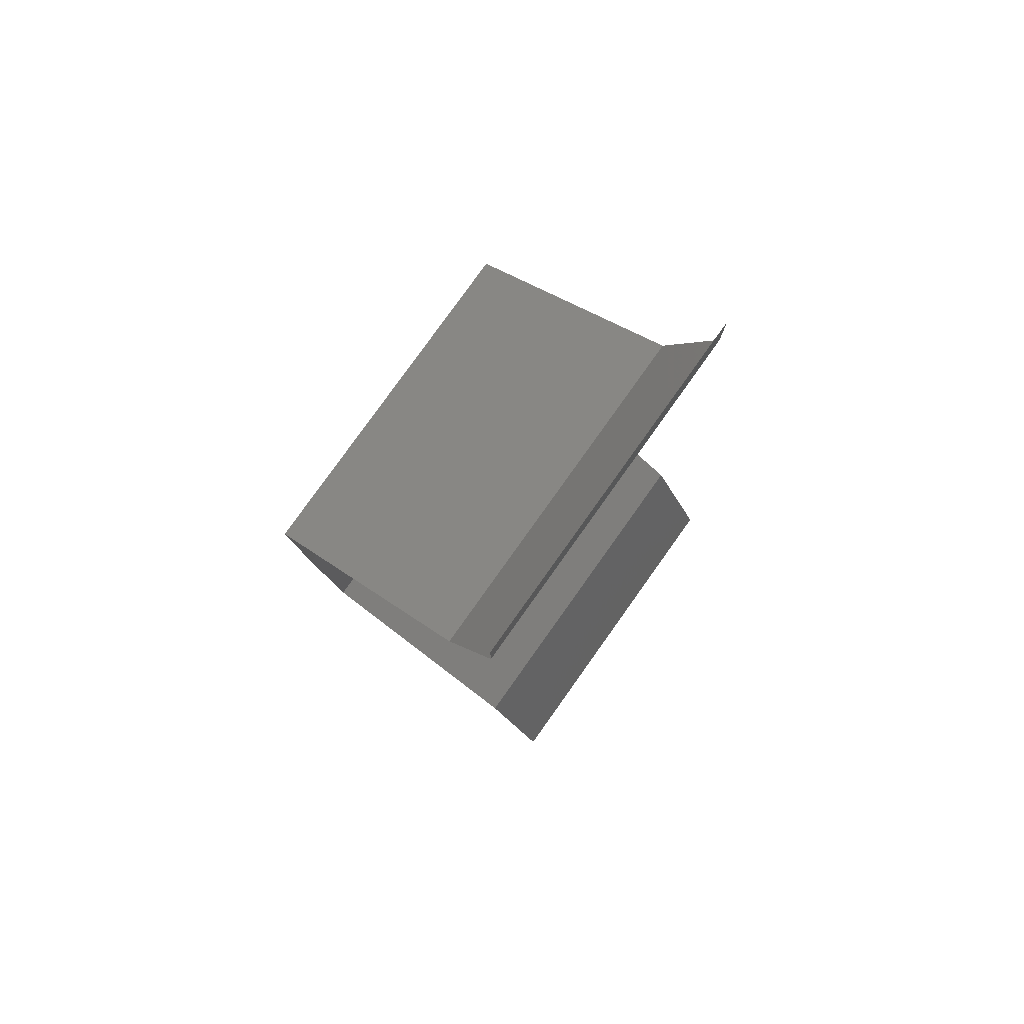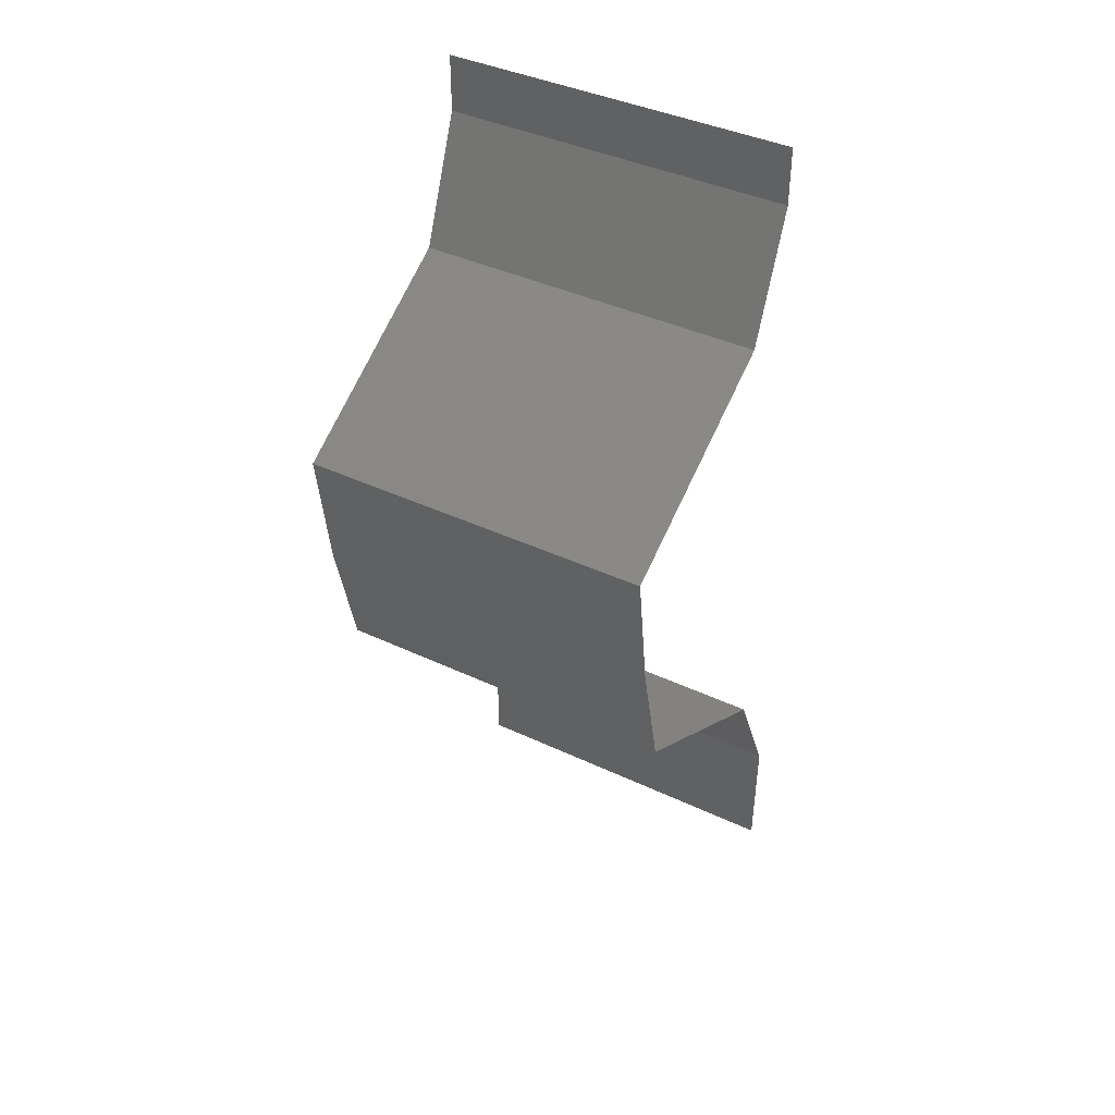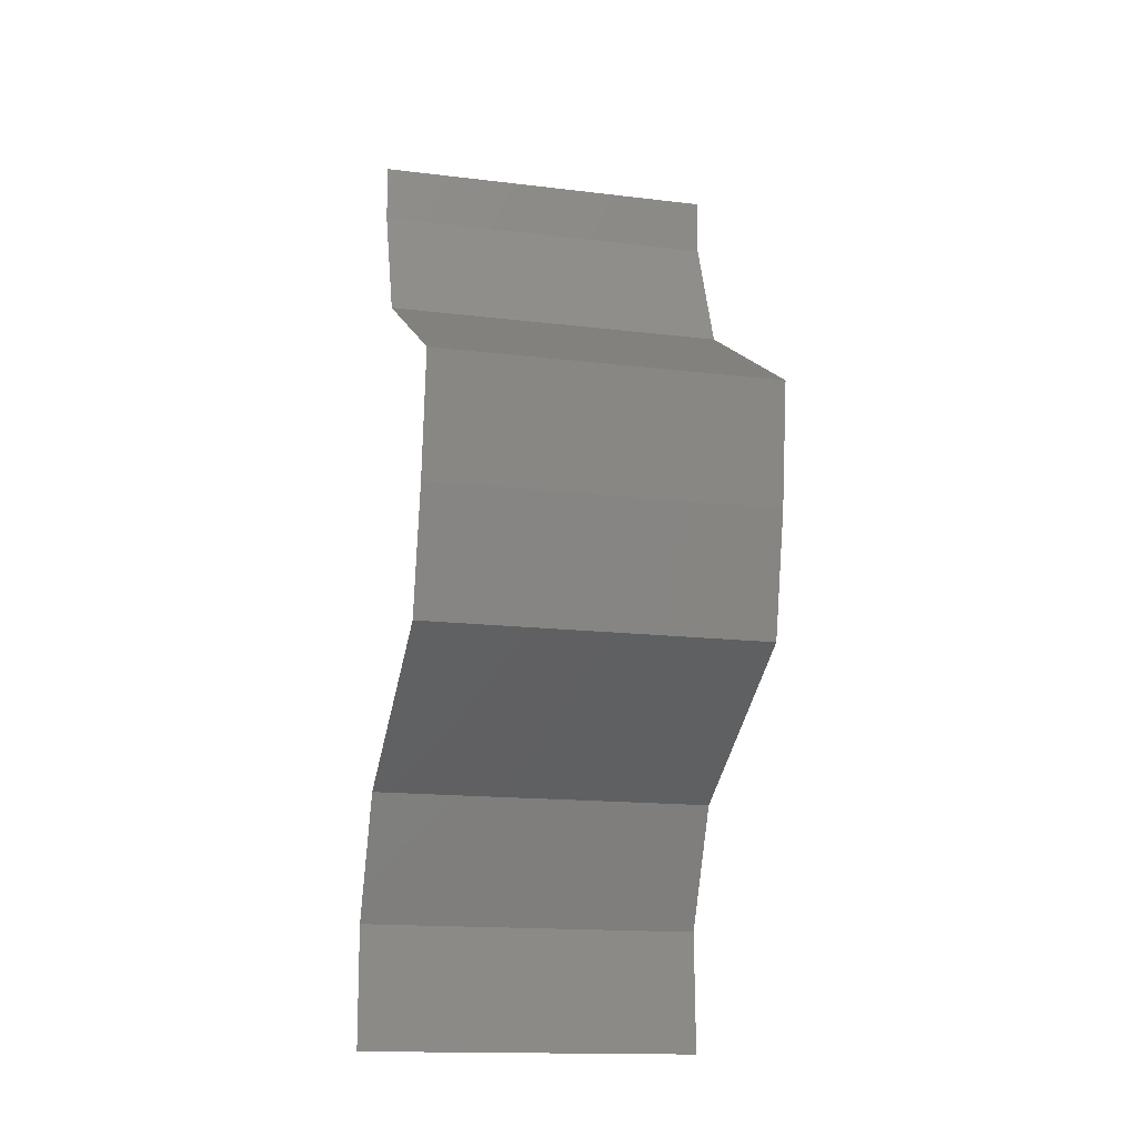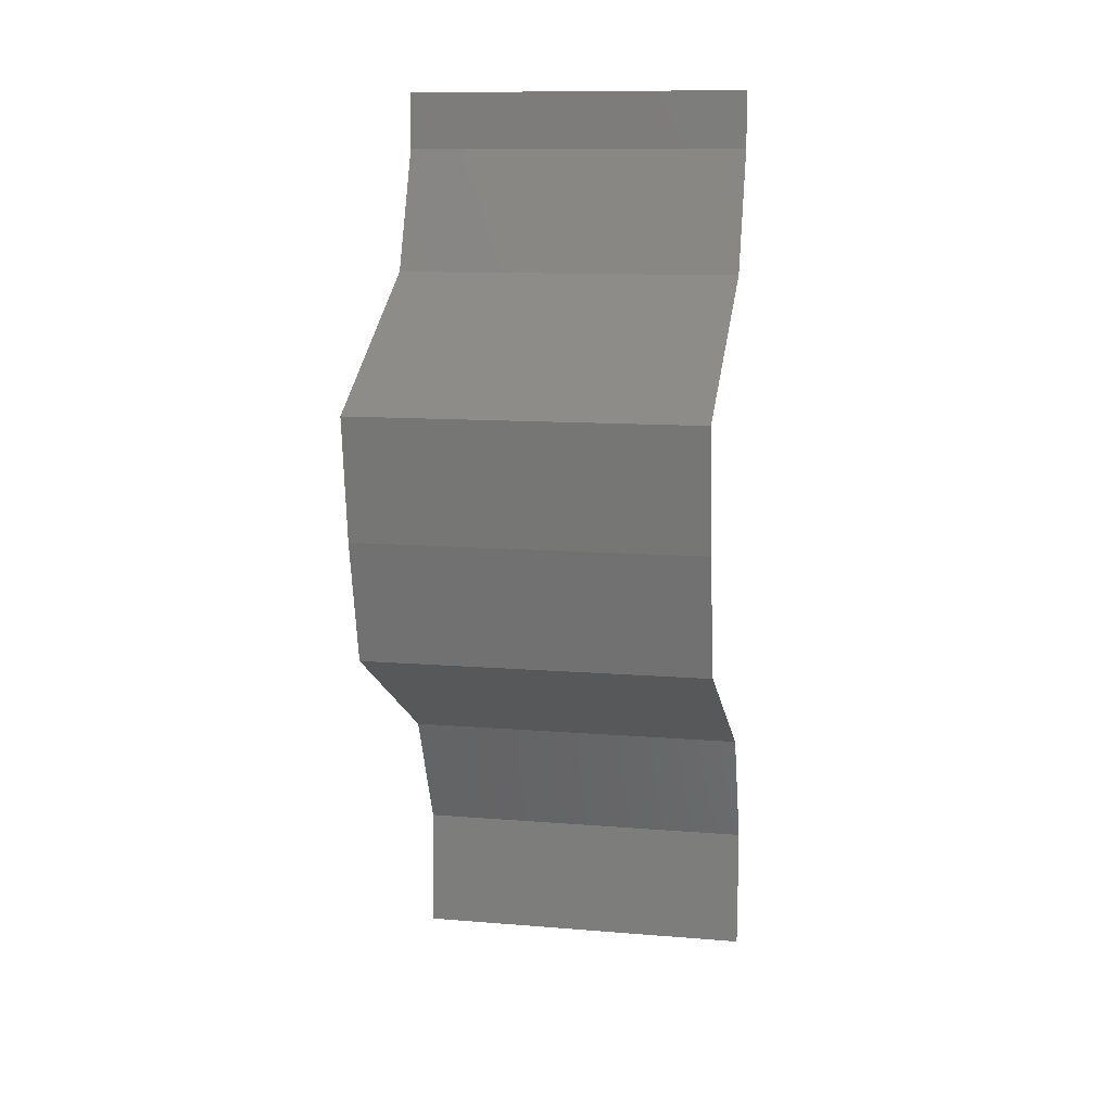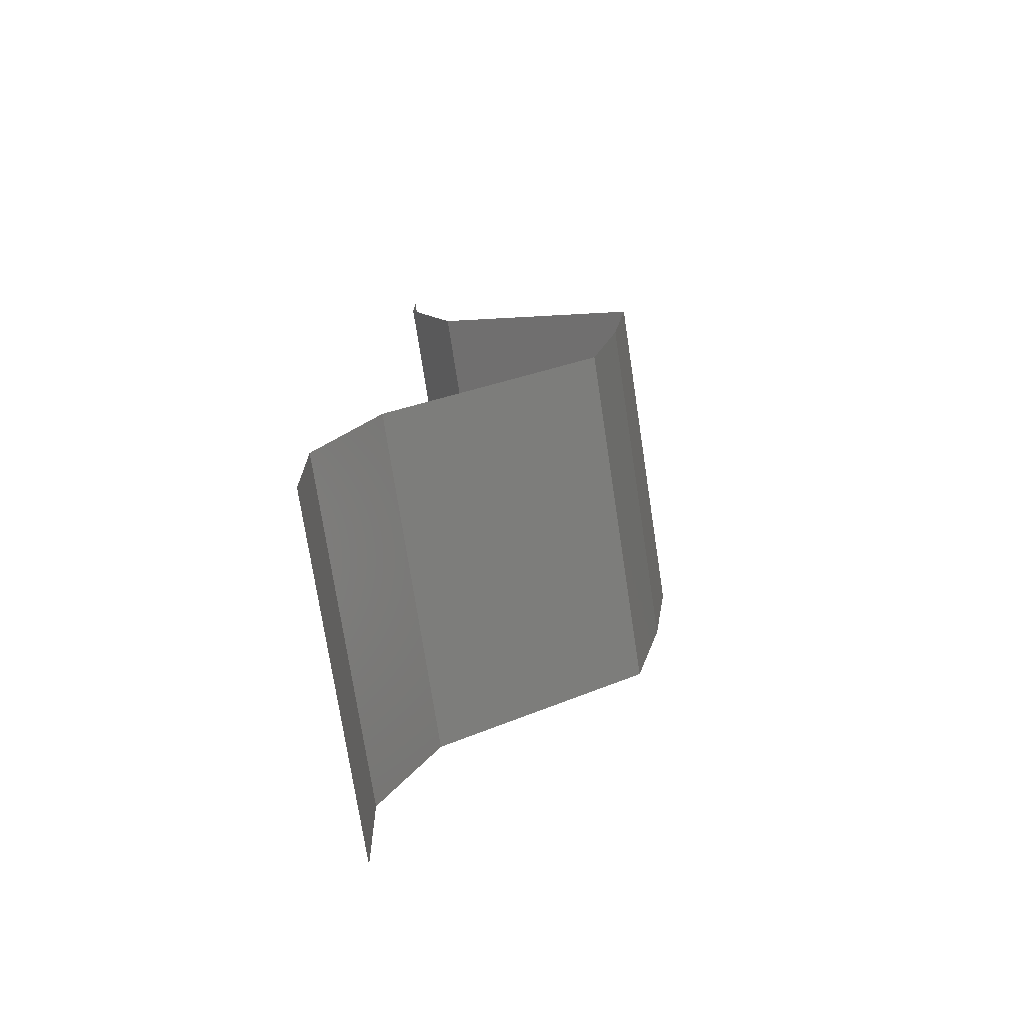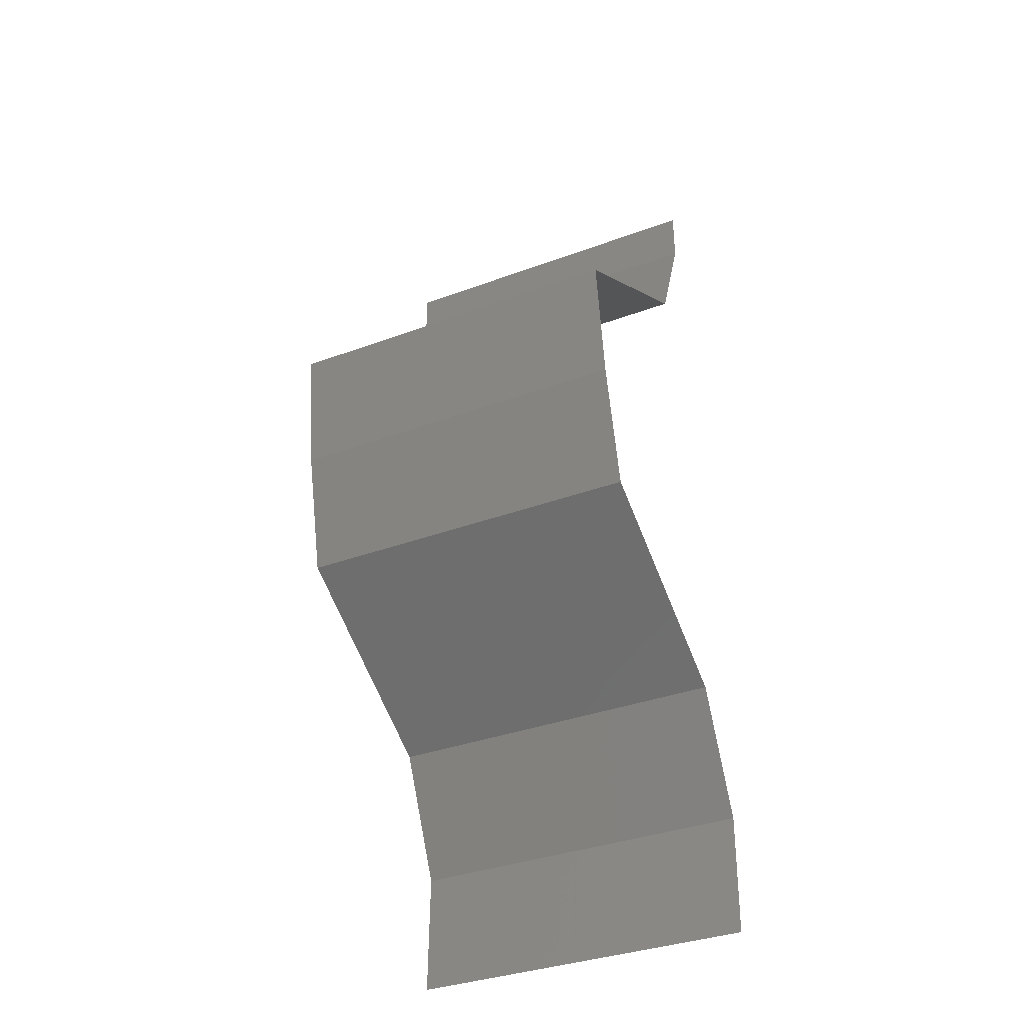
<metadata>
{"format":"stl","ext":"stl","renderer":"f3d","projection":"perspective","resolution":1024,"background":"white","views":[{"elev":79.8,"azim":-144.5,"up":"+Y"},{"elev":40.4,"azim":120.1,"up":"+Y"},{"elev":-15.4,"azim":75.6,"up":"+Y"},{"elev":11.2,"azim":101.4,"up":"+Y"},{"elev":-74.5,"azim":8.7,"up":"+Y"},{"elev":-35.7,"azim":116.0,"up":"+Y"}]}
</metadata>
<code>
# stl→obj: 51 verts, 76 faces
v 0.04 0.05673 0
v 0.04 0.06 0
v 0.04 0.06 0.01
v 0.04 0.05673 0.01
v 0.04 0.06 0.02
v 0.04 0.05673 0.02
v 0.04283 0.04964 0
v 0.04141 0.05318 0.005
v 0.04283 0.04964 0.01
v 0.04141 0.05318 0.015
v 0.04283 0.04964 0.02
v 0.05487 0.04255 0
v 0.05065 0.04503 0.005
v 0.05487 0.04255 0.01
v 0.04704 0.04716 0.015
v 0.0468 0.0473 0.005
v 0.05089 0.04489 0.015
v 0.05487 0.04255 0.02
v 0.04885 0.04609 0
v 0.04885 0.04609 0.02
v 0.04885 0.04609 0.01
v 0.05391 0.03546 0.01
v 0.05439 0.039 0.005
v 0.05439 0.039 0.015
v 0.05391 0.03546 0.02
v 0.05391 0.03546 0
v 0.05228 0.02836 0.01
v 0.05309 0.03191 0.005
v 0.05228 0.02836 0.02
v 0.05309 0.03191 0.015
v 0.05228 0.02836 0
v 0.04804 0.02588 0.015
v 0.04015 0.02127 0
v 0.0444 0.02376 0.005
v 0.04015 0.02127 0.01
v 0.04828 0.02602 0.005
v 0.04416 0.02361 0.015
v 0.04015 0.02127 0.02
v 0.04622 0.02482 0
v 0.04622 0.02482 0.02
v 0.04622 0.02482 0.01
v 0.0385 0.01773 0.015
v 0.03685 0.01418 0
v 0.0385 0.01773 0.005
v 0.03685 0.01418 0.01
v 0.03685 0.01418 0.02
v 0.03693 0.01064 0.005
v 0.03701 0.007091 0
v 0.03693 0.01064 0.015
v 0.03701 0.007091 0.01
v 0.03701 0.007091 0.02
f 1 2 3
f 4 5 6
f 3 5 4
f 1 3 4
f 7 8 9
f 6 10 4
f 4 8 1
f 9 10 11
f 9 8 4
f 4 10 9
f 11 10 6
f 1 8 7
f 12 13 14
f 11 15 9
f 9 16 7
f 14 17 18
f 19 13 12
f 20 15 11
f 7 16 19
f 18 17 20
f 20 17 15
f 19 16 13
f 16 21 13
f 17 21 15
f 9 21 16
f 15 21 9
f 13 21 14
f 14 21 17
f 22 23 14
f 14 24 22
f 25 24 18
f 12 23 26
f 14 23 12
f 18 24 14
f 26 23 22
f 22 24 25
f 27 28 22
f 29 30 25
f 22 30 27
f 26 28 31
f 22 28 26
f 25 30 22
f 31 28 27
f 27 30 29
f 29 32 27
f 33 34 35
f 27 36 31
f 35 37 38
f 39 34 33
f 40 32 29
f 38 37 40
f 31 36 39
f 39 36 34
f 40 37 32
f 37 41 32
f 36 41 34
f 34 41 35
f 35 41 37
f 32 41 27
f 27 41 36
f 38 42 35
f 43 44 45
f 35 44 33
f 45 42 46
f 35 42 45
f 46 42 38
f 45 44 35
f 33 44 43
f 43 47 48
f 45 49 50
f 51 49 46
f 50 47 45
f 45 47 43
f 46 49 45
f 48 47 50
f 50 49 51

</code>
